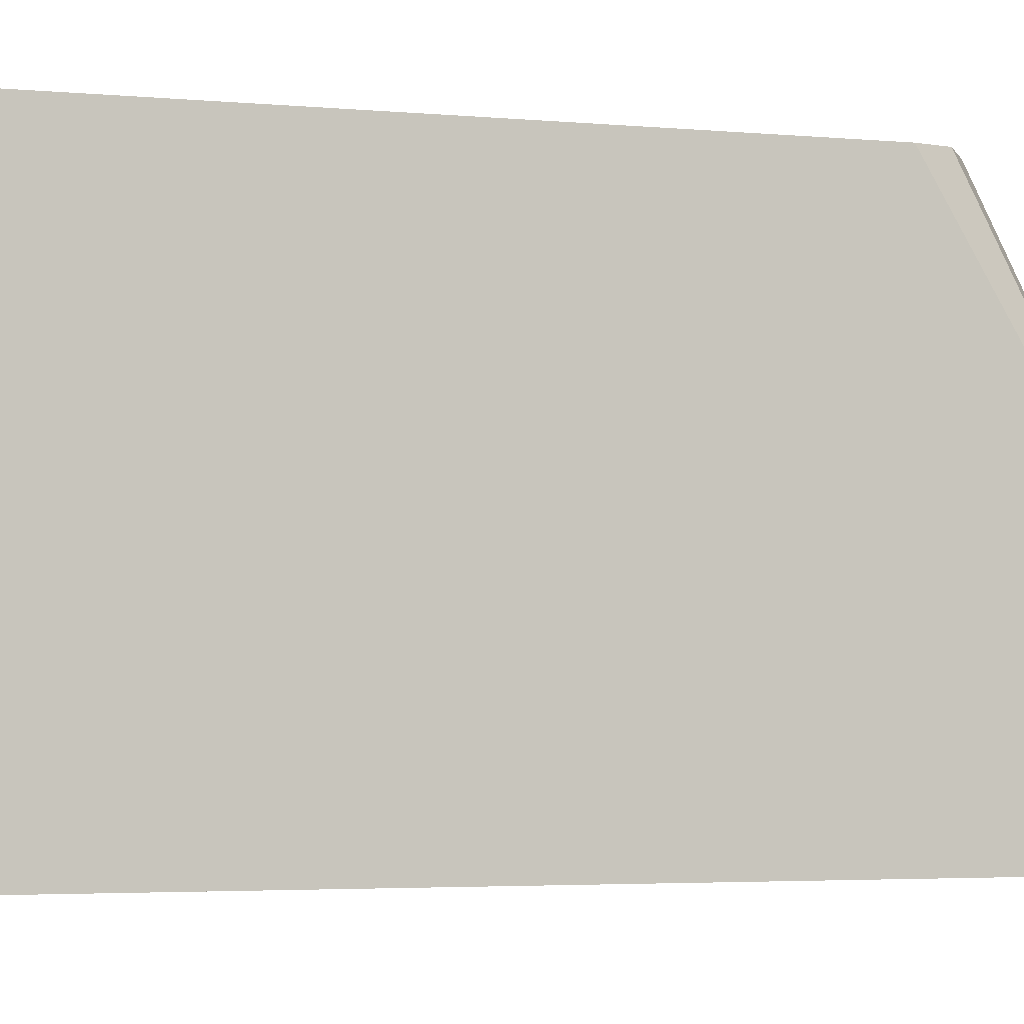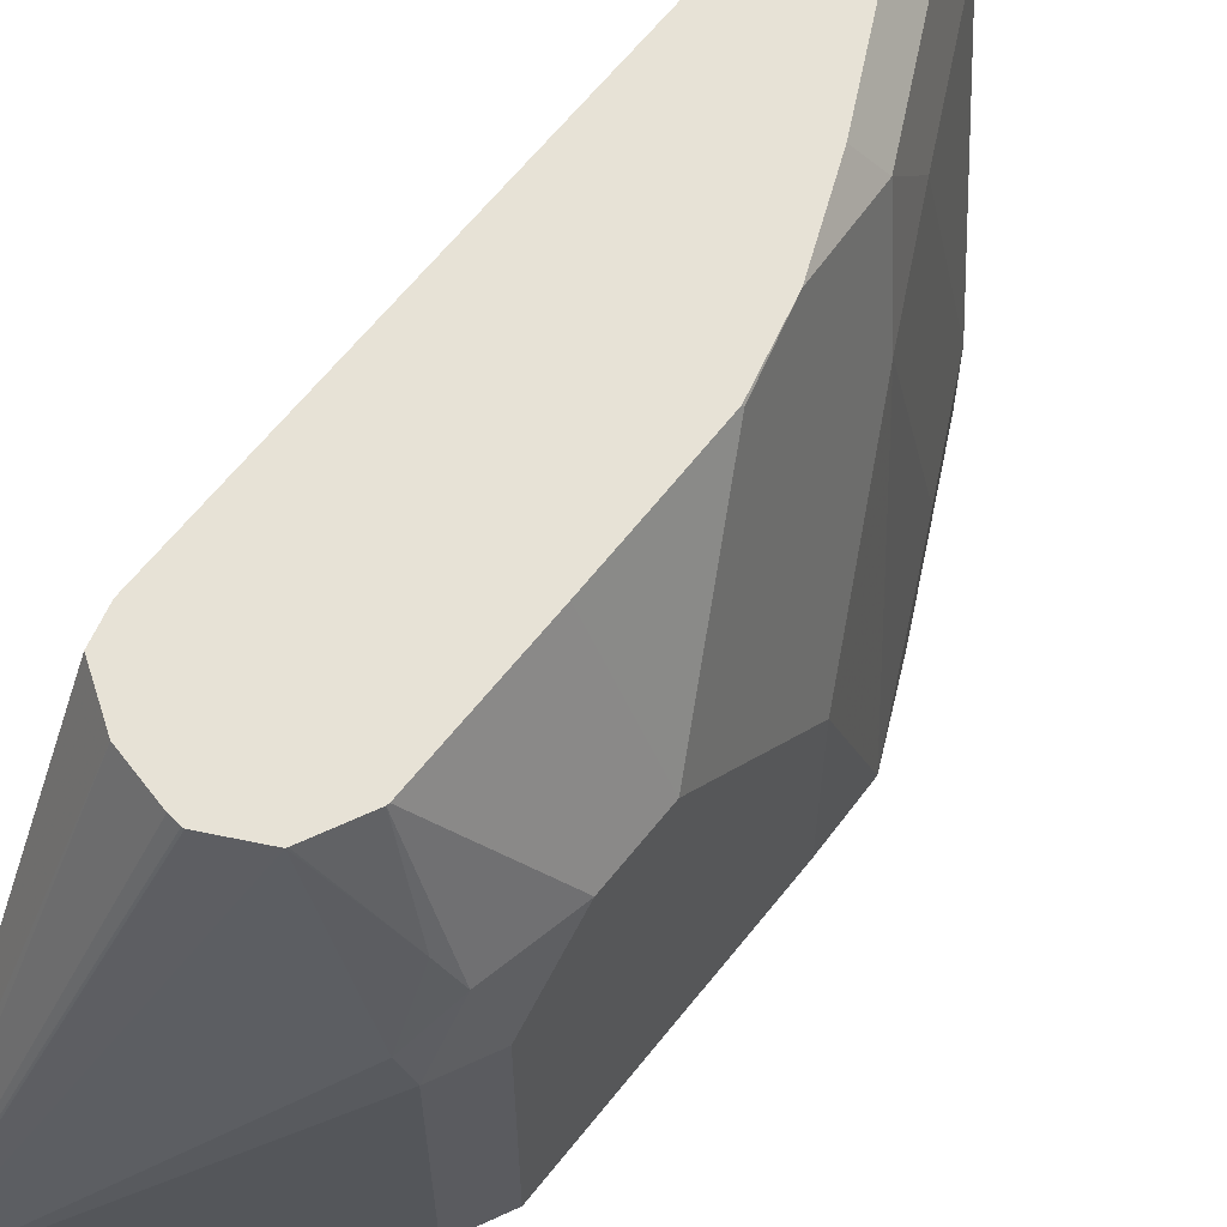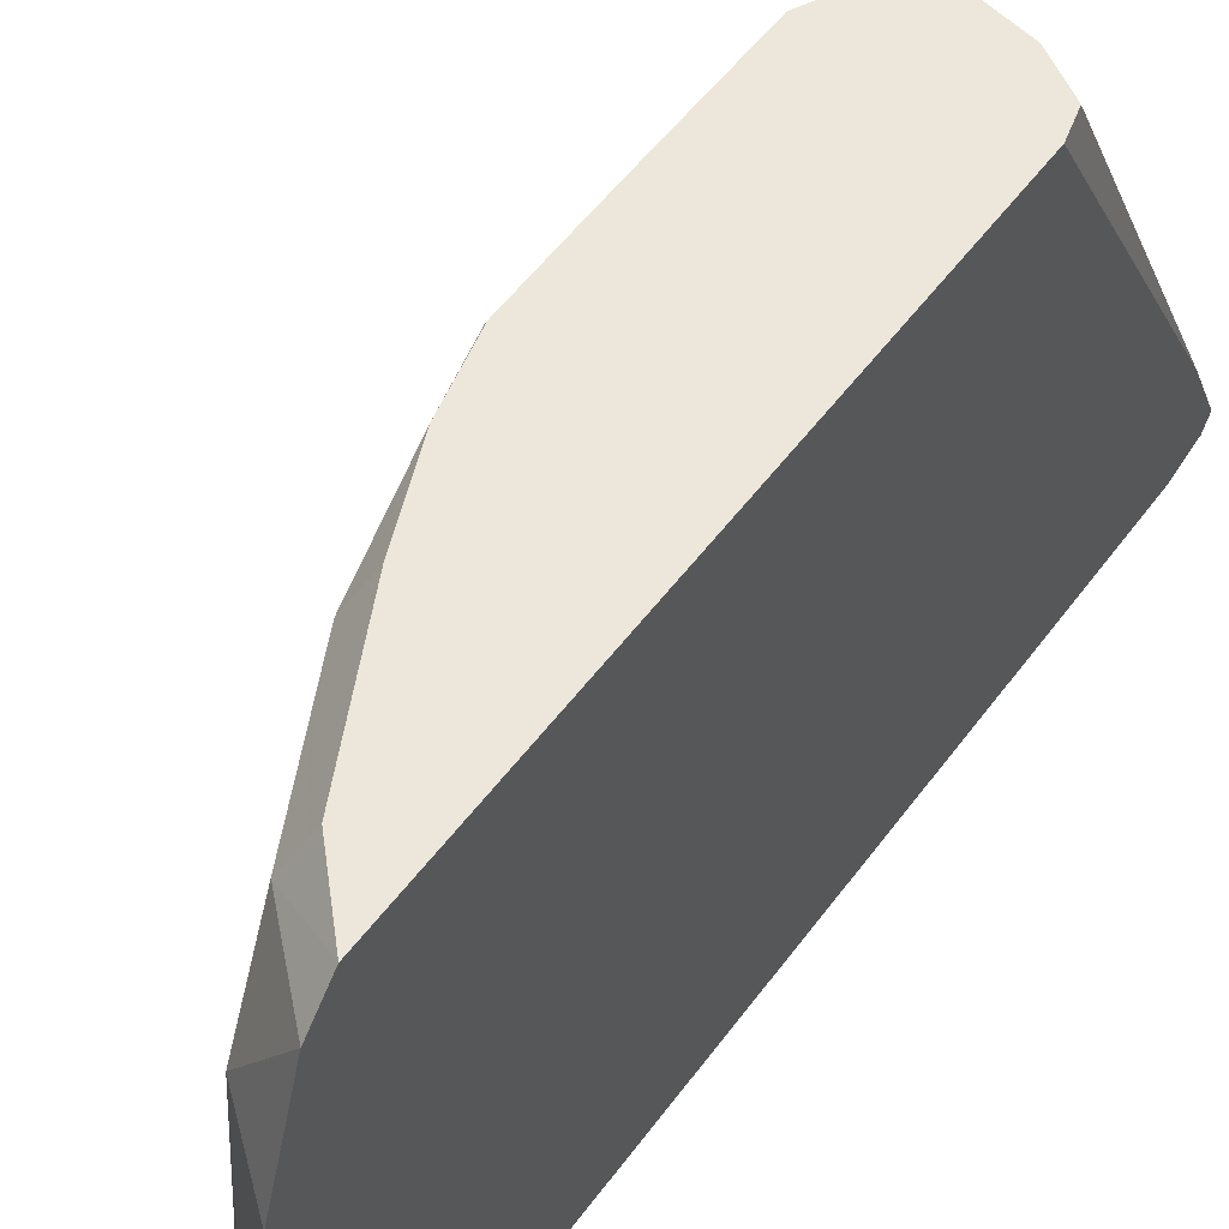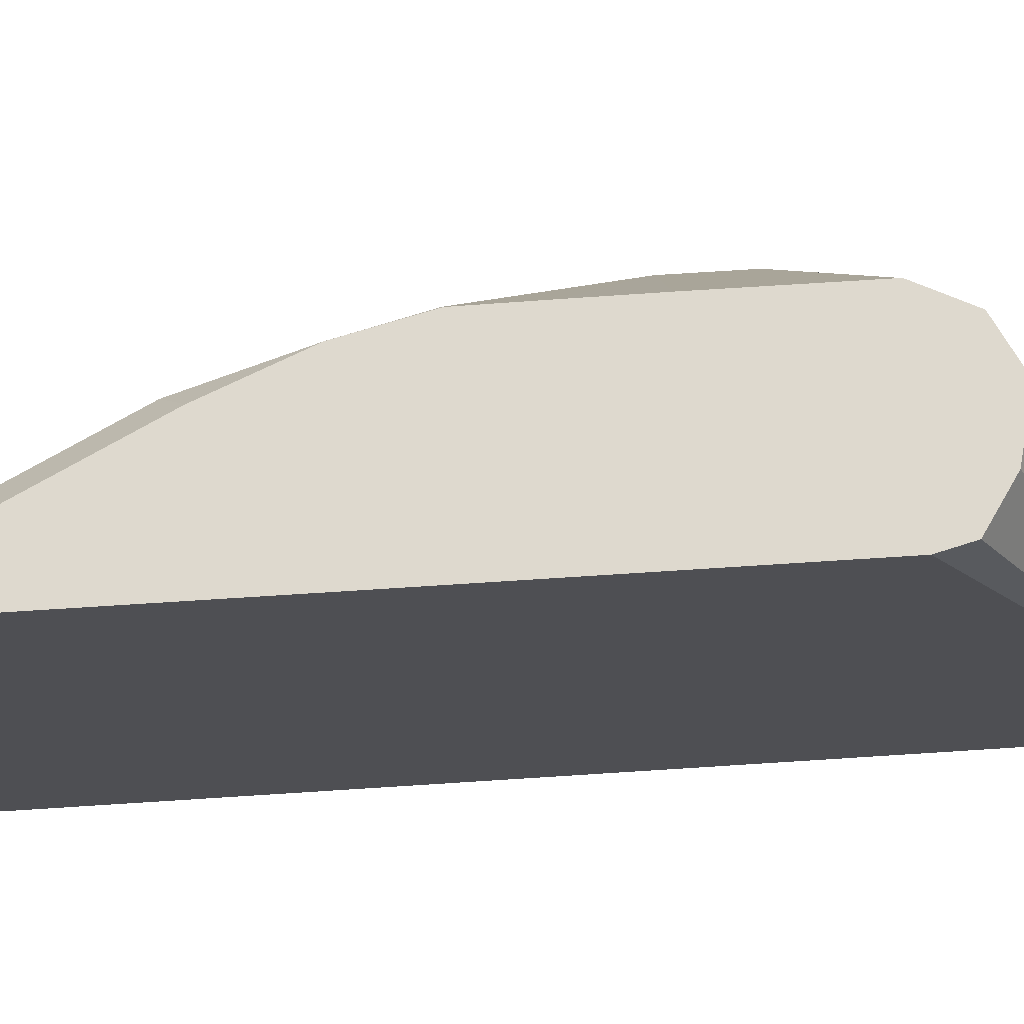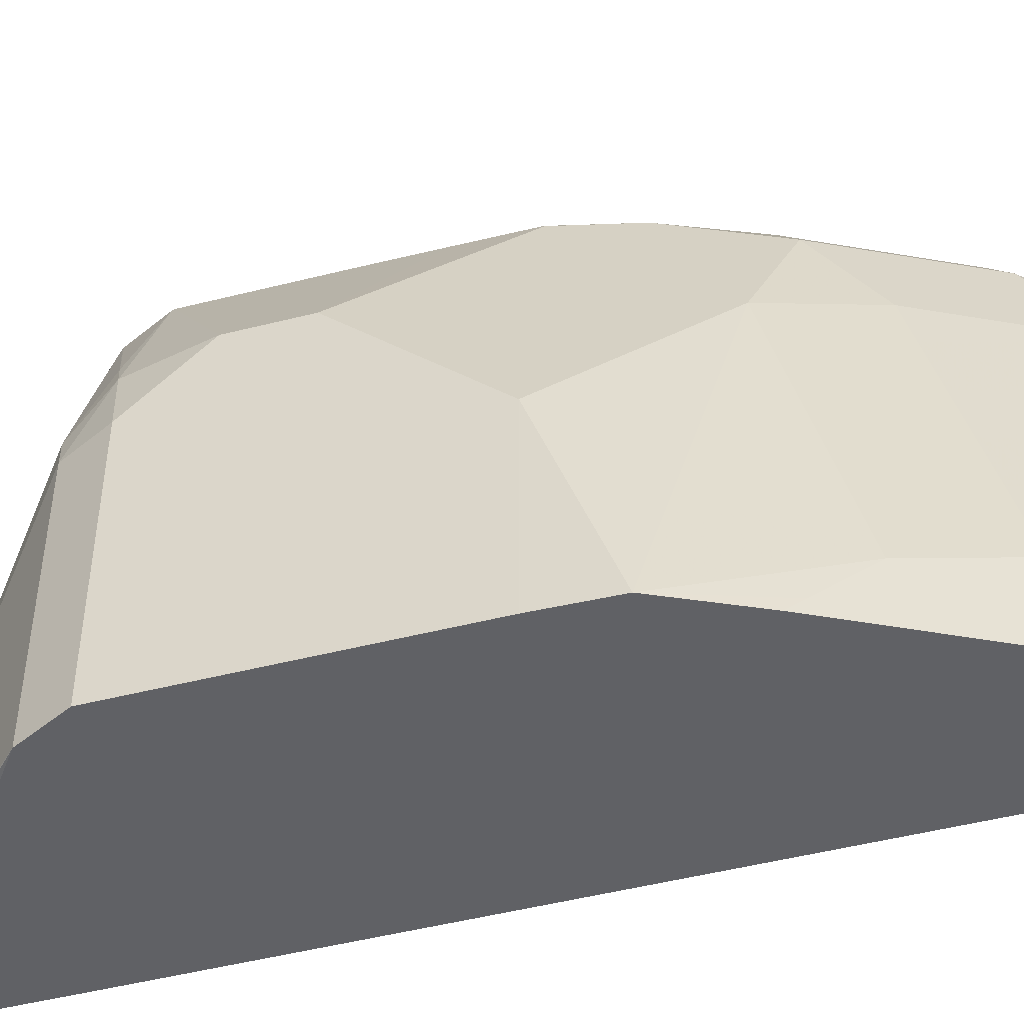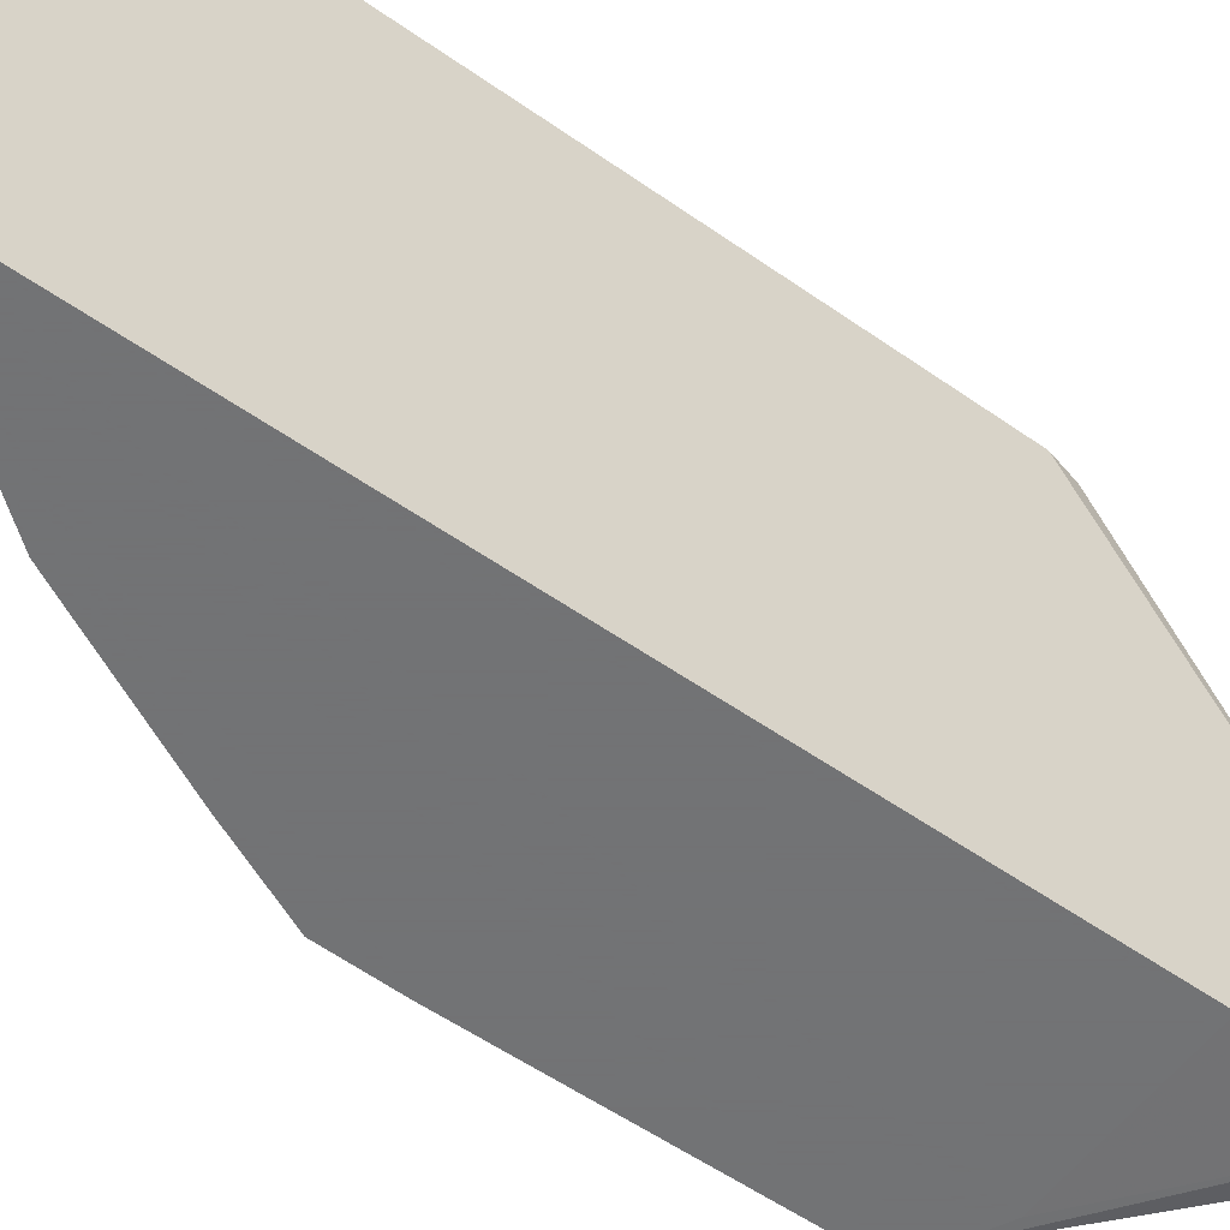
<metadata>
{"format":"obj","ext":"obj","renderer":"f3d","projection":"perspective","resolution":1024,"background":"white","views":[{"elev":-3.4,"azim":71.6,"up":"+Z"},{"elev":63.7,"azim":-141.6,"up":"+Z"},{"elev":51.4,"azim":34.9,"up":"+Z"},{"elev":71.5,"azim":86.3,"up":"+Z"},{"elev":-49.3,"azim":-74.3,"up":"+Z"},{"elev":-55.7,"azim":53.6,"up":"+Z"}]}
</metadata>
<code>
v -0.7551 -0.1567 0.2724
v -0.7843 -0.1254 0.2724
v -0.7946 -0.1356 0.2519
v -0.7551 -0.1737 0.2554
v -0.7551 -0.001625 0.2724
v -0.8231 -0.04785 0.2724
v -0.8333 -0.05811 0.2519
v -0.7881 -0.1679 0.2067
v -0.7551 -0.1951 0.1952
v -0.7551 0.3196 0.05851
v -0.7552 0.1927 0.2724
v -0.8424 -0.001079 0.2724
v -0.8915 0.1163 0.1938
v -0.8915 0.03876 0.1163
v -0.8527 -0.03874 0.1938
v -0.8269 -0.09042 0.2067
v -0.7587 -0.216 0.005096
v -0.7558 -0.2132 0.05814
v -0.8269 -0.1292 0.0517
v -0.7551 -0.2135 0.05746
v -0.7551 0.3203 0.05746
v -0.7595 0.2095 0.2724
v -0.8527 0.03876 0.2713
v -0.8521 0.03936 0.2724
v -0.8525 0.07773 0.2724
v -0.8527 0.1163 0.2724
v -0.8915 0.155 0.1938
v -0.8904 0.001049 0.005096
v -0.8915 0.03876 0.005096
v -0.8527 -0.07748 0.03878
v -0.7551 -0.2184 0.005096
v -0.8269 -0.1292 0.005096
v -0.8398 -0.1034 0.02585
v -0.8308 -0.1214 0.005096
v -0.7551 0.3389 0.02009
v -0.7827 0.225 0.2724
v -0.8527 0.1927 0.2724
v -0.8818 0.1986 0.1938
v -0.8915 0.1938 0.155
v -0.8695 -0.04381 0.005096
v -0.8656 -0.05167 0.01292
v -0.8915 0.1938 0.005096
v -0.7551 0.2314 0.005096
v -0.7551 0.3391 0.01847
v -0.7558 0.3391 0.01938
v -0.8139 0.2321 0.2724
v -0.8083 0.2314 0.2724
v -0.8524 0.1939 0.2724
v -0.8721 0.2035 0.2132
v -0.8721 0.2228 0.1744
v -0.8785 0.2196 0.155
v -0.8785 0.2196 0.005096
v -0.8527 0.2325 0.005096
v -0.7551 0.3101 0.005331
v -0.7551 0.3336 0.01109
v -0.8394 0.2198 0.2724
v -0.8151 0.232 0.2724
v -0.8399 0.219 0.2724
v -0.8561 0.2308 0.005096
f 17 53 43
f 17 43 31
f 18 31 20
f 19 30 41
f 27 37 38
f 19 33 34
f 19 34 32
f 21 35 36
f 21 36 22
f 23 24 25
f 19 41 33
f 17 59 53
f 17 34 40
f 17 42 52
f 17 29 42
f 17 28 29
f 17 40 28
f 17 32 34
f 17 19 32
f 17 31 18
f 15 28 30
f 15 19 16
f 15 30 19
f 14 29 28
f 27 38 39
f 17 52 59
f 28 40 41
f 39 52 42
f 33 41 34
f 14 28 15
f 52 54 59
f 52 55 54
f 49 56 50
f 49 58 56
f 48 58 49
f 45 57 46
f 45 56 57
f 45 50 56
f 45 51 50
f 45 52 51
f 44 52 45
f 44 55 52
f 53 59 54
f 39 51 52
f 38 51 39
f 38 50 51
f 38 49 50
f 38 48 49
f 37 48 38
f 35 47 36
f 35 46 47
f 35 45 46
f 35 44 45
f 34 41 40
f 28 41 30
f 13 23 25
f 43 53 54
f 13 42 29
f 1 26 25
f 1 37 26
f 1 48 37
f 1 58 48
f 1 56 58
f 1 57 56
f 1 46 57
f 1 47 46
f 1 36 47
f 1 22 36
f 1 11 22
f 1 5 11
f 1 10 5
f 1 21 10
f 1 35 21
f 1 55 44
f 1 54 55
f 1 43 54
f 1 31 43
f 1 20 31
f 1 9 20
f 1 4 9
f 1 3 4
f 1 2 3
f 13 29 14
f 1 25 24
f 1 24 12
f 1 44 35
f 1 6 2
f 1 12 6
f 13 39 42
f 13 27 39
f 13 37 27
f 13 26 37
f 13 25 26
f 12 23 13
f 11 21 22
f 10 21 11
f 9 18 20
f 8 19 17
f 8 16 19
f 8 18 9
f 12 24 23
f 7 15 16
f 2 6 7
f 8 17 18
f 2 7 3
f 3 8 4
f 3 7 16
f 4 8 9
f 3 16 8
f 5 10 11
f 6 12 7
f 7 12 13
f 7 13 14
f 7 14 15

</code>
